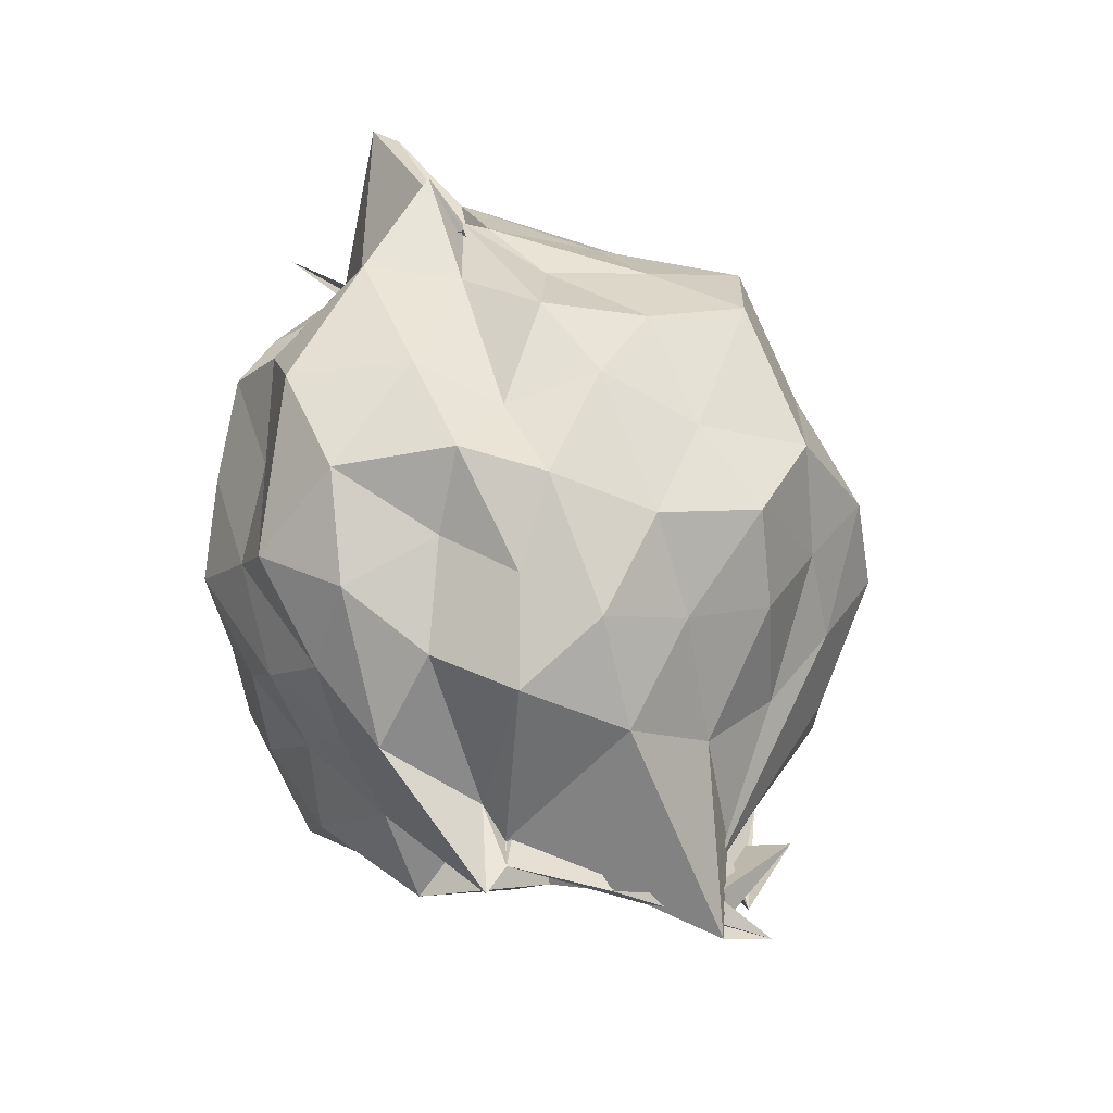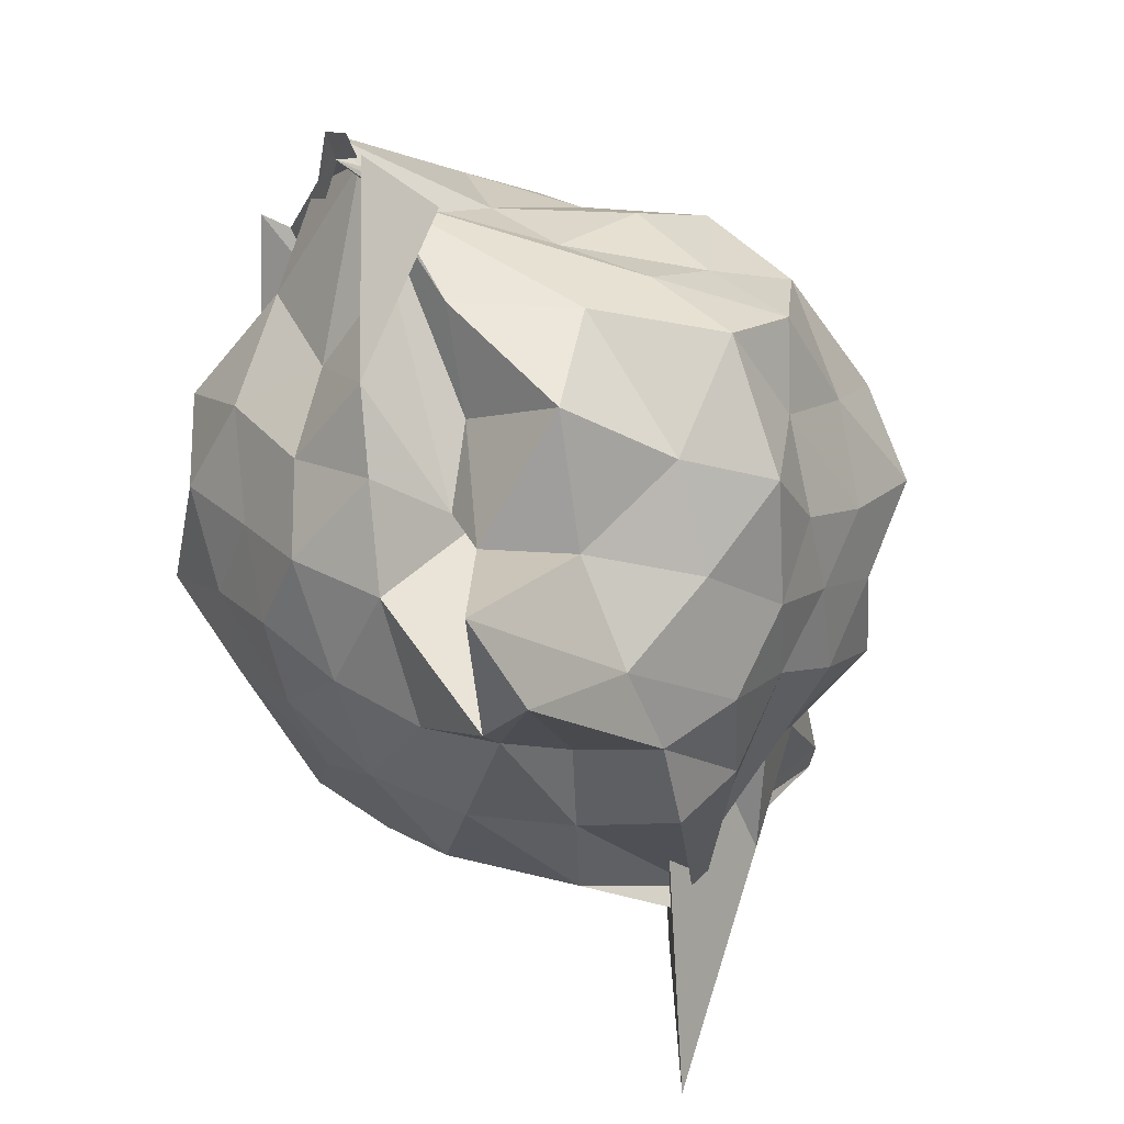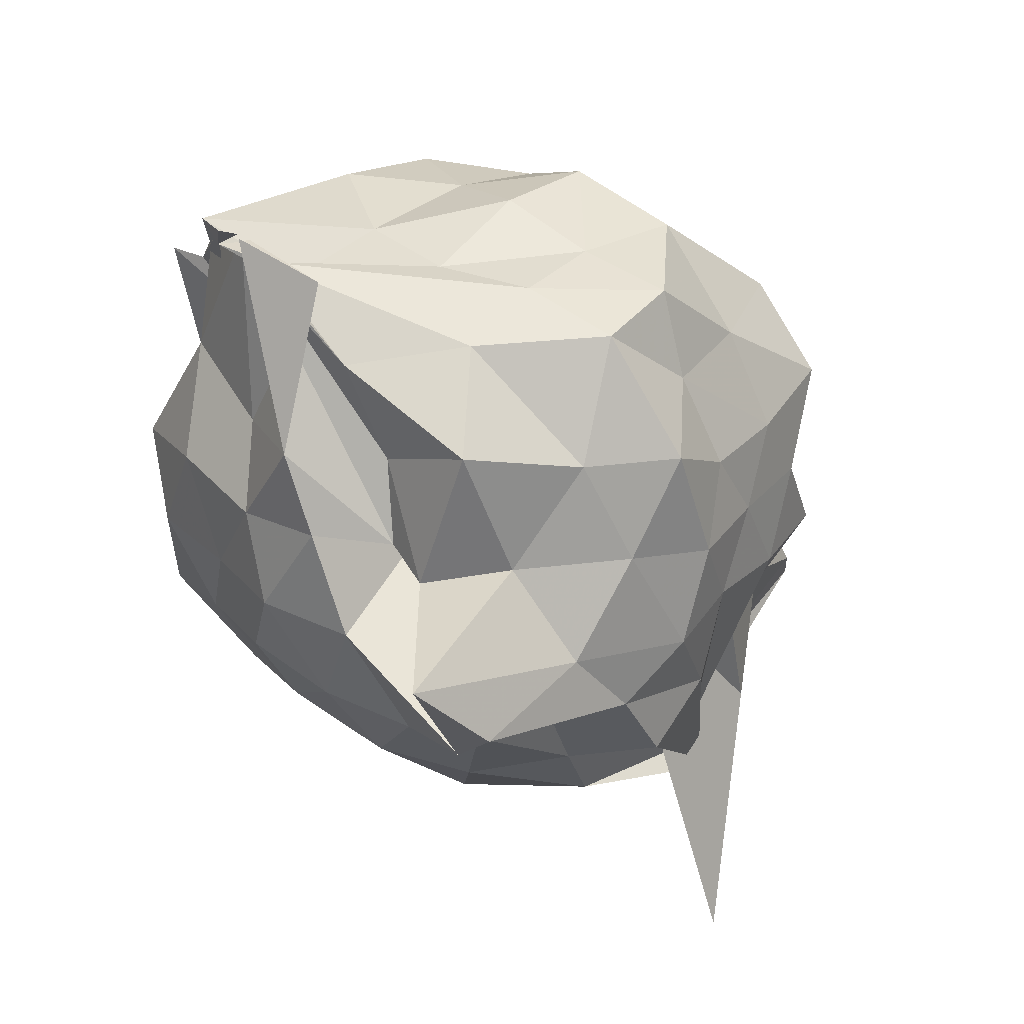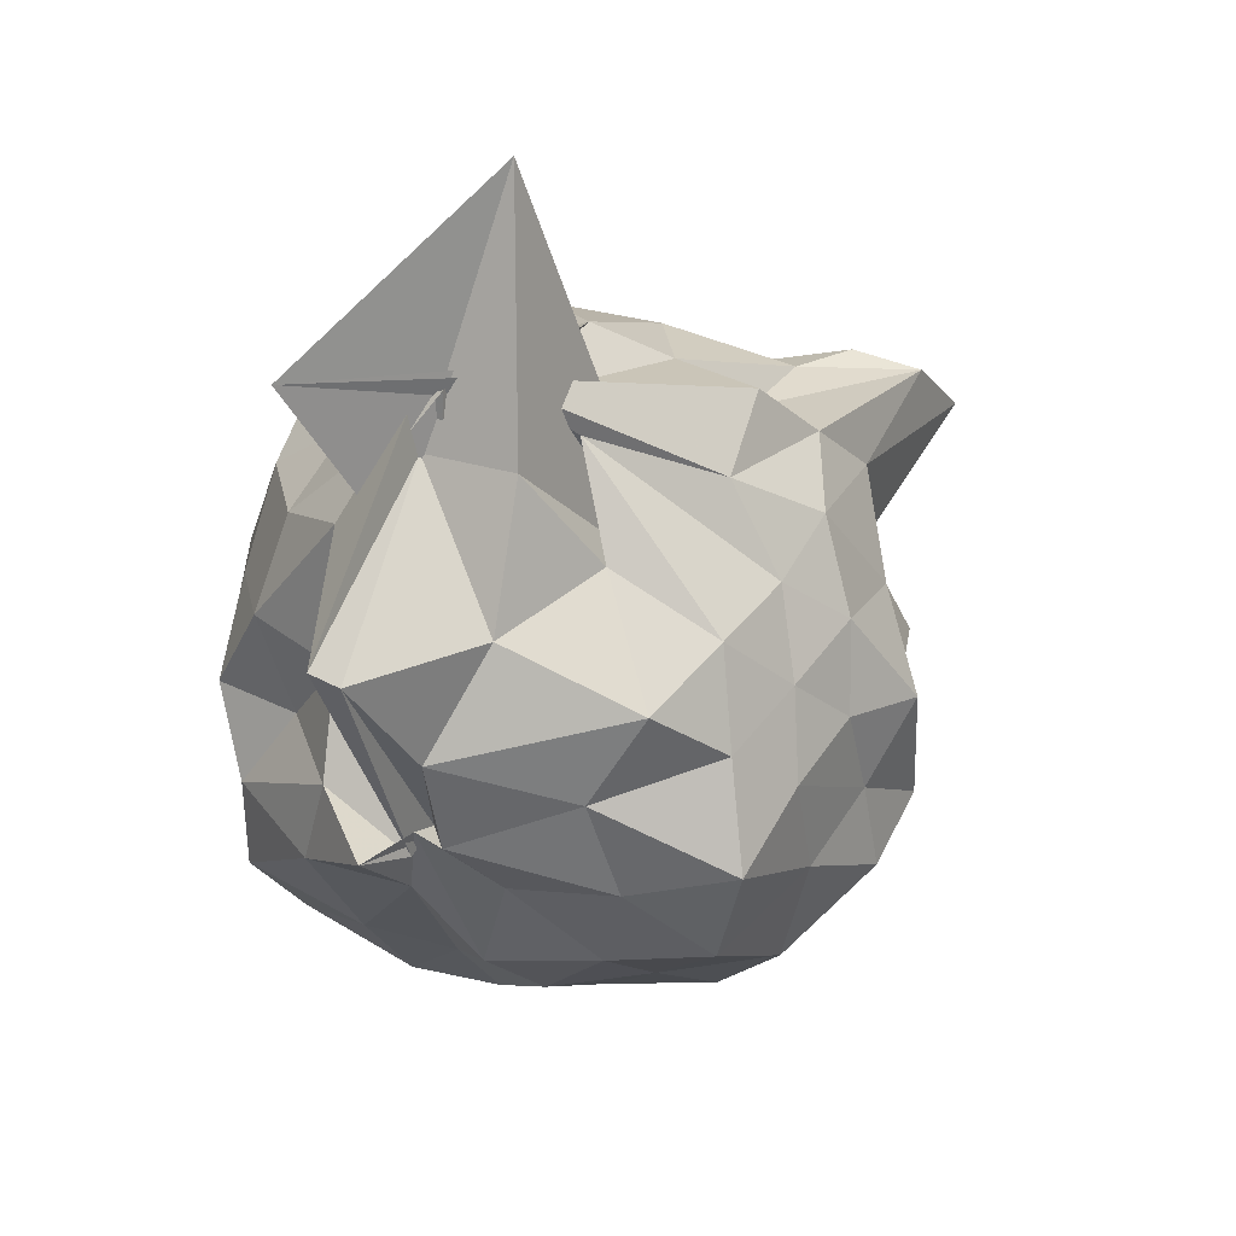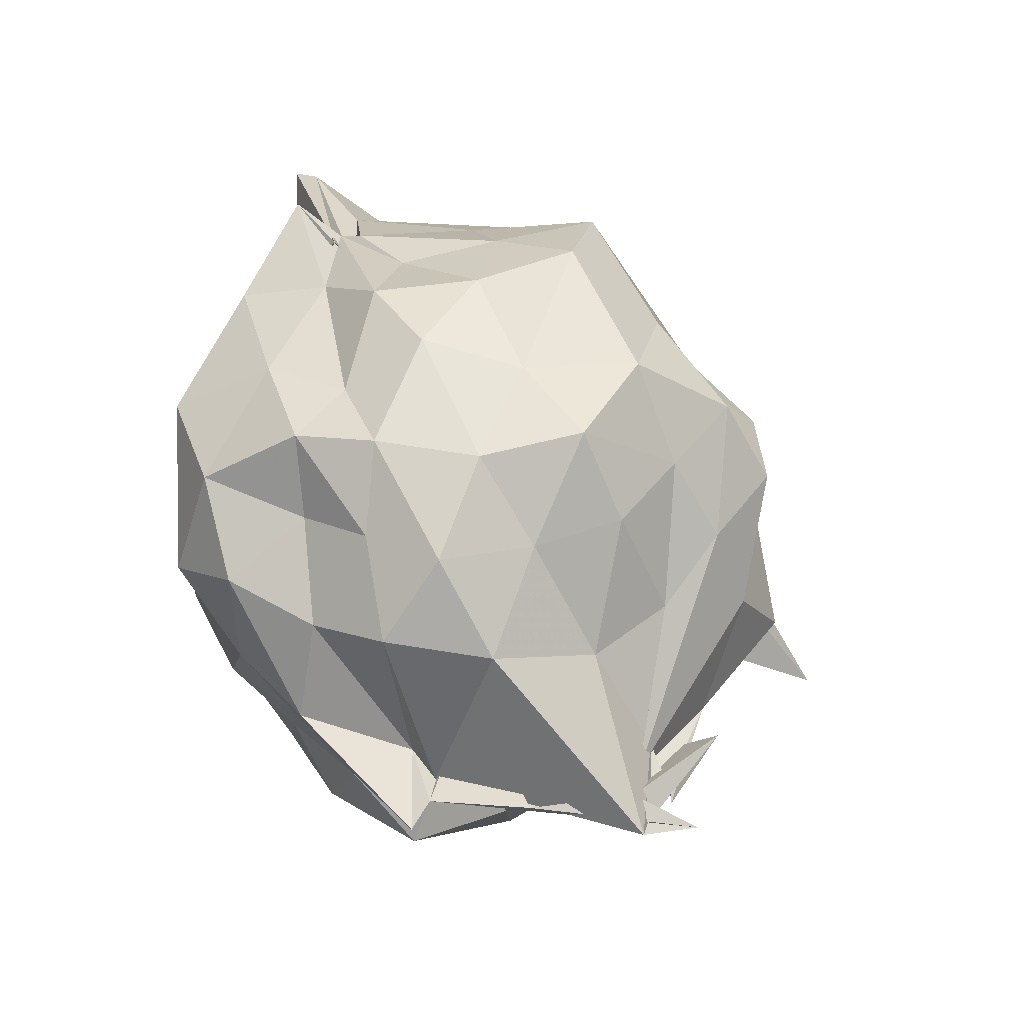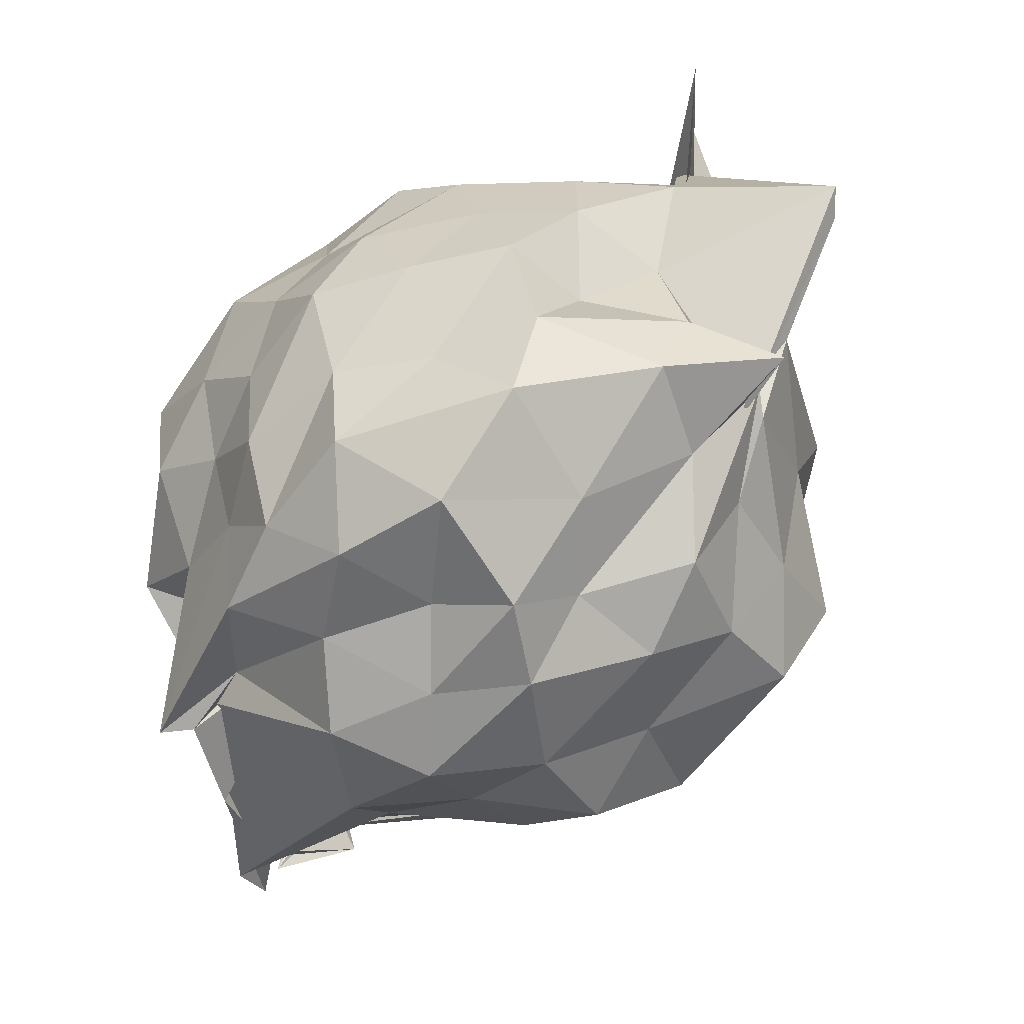
<metadata>
{"format":"obj","ext":"obj","renderer":"f3d","projection":"perspective","resolution":1024,"background":"white","views":[{"elev":-31.8,"azim":-141.4,"up":"+Z"},{"elev":-75.4,"azim":-134.8,"up":"+Y"},{"elev":-60.7,"azim":-122.4,"up":"+Y"},{"elev":77.5,"azim":-123.7,"up":"+Z"},{"elev":-33.2,"azim":-119.6,"up":"+Z"},{"elev":73.7,"azim":-124.8,"up":"+Y"}]}
</metadata>
<code>
v 0.2473 -0.3145 1.807
v -0.226 -0.3512 -0.3133
v 0.8074 -0.2781 1.205
v 0.6921 -0.09471 1.347
v 0.5686 0.1468 1.422
v 0.426 0.3464 1.324
v 0.2007 0.3889 1.17
v -0.02082 0.4302 1.358
v -0.2506 0.4639 1.494
v -0.2463 0.3139 1.435
v -0.4481 0.2024 1.232
v -0.6225 -0.01338 1.278
v -0.7554 -0.2668 1.36
v -0.635 -0.5139 1.264
v -0.5527 -0.7338 1.139
v -0.3622 -0.8599 1.222
v -0.1221 -0.9442 1.296
v 0.07038 -1.064 1.228
v 0.247 -0.9866 1.088
v 0.413 -0.8646 1.268
v 0.5651 -0.7127 1.429
v 0.6726 -0.4796 1.309
v 0.916 -0.09602 1.056
v 0.7657 0.09225 1.162
v 0.5883 0.3036 1.107
v 0.3947 0.503 1.083
v 0.1653 0.5925 1.007
v -0.1166 0.5608 1.199
v -0.31 0.3848 1.166
v -0.5394 0.3348 1.011
v -0.7045 0.09218 1.032
v -0.8544 -0.1351 1.123
v -0.7932 -0.4586 1.031
v -0.6967 -0.6992 0.9195
v -0.5863 -0.9328 0.9729
v -0.306 -1.029 1
v -0.02402 -1.164 1.002
v 0.1385 -1.47 0.8336
v 0.3126 -1.184 0.9059
v 0.5704 -0.9357 1.031
v 0.7491 -0.7097 1.125
v 0.8776 -0.4583 1.016
v 0.8413 -0.02188 0.7654
v 0.7299 0.237 0.8253
v 0.5195 0.4341 0.847
v 0.2499 0.5151 0.7417
v 0.01633 0.6897 0.829
v -0.2787 0.5334 0.8338
v -0.4463 0.3687 0.7108
v -0.6575 0.2386 0.797
v -0.7761 -0.01702 0.7153
v -0.9168 -0.3036 0.7435
v -0.8629 -0.6396 0.7501
v -0.7522 -0.846 0.6446
v -0.4591 -1.01 0.7454
v -0.1416 -1.101 0.7268
v 0.06318 -1.563 0.5626
v 0.2868 -1.352 0.8288
v 0.4497 -1.066 0.7652
v 0.6921 -0.8401 0.8075
v 0.8249 -0.5825 0.7561
v 0.9684 -0.2869 0.826
v 0.7583 0.109 0.552
v 0.6294 0.3505 0.6101
v 0.3865 0.4453 0.5196
v 0.1872 0.5777 0.4033
v -0.1069 0.6333 0.5262
v -0.399 0.4904 0.5414
v -0.5587 0.3259 0.4838
v -0.7111 0.08232 0.4247
v -0.8697 -0.1516 0.4871
v -0.7952 -0.4954 0.5468
v -0.6967 -0.6973 0.4262
v -0.5466 -0.8832 0.3418
v -0.3642 -1.129 0.4347
v 0.02369 -1.102 0.5421
v -0.003023 -0.7342 0.563
v 0.2797 -1.081 0.4648
v 0.5455 -0.9469 0.5513
v 0.7371 -0.706 0.5448
v 0.8369 -0.4647 0.4406
v 0.9139 -0.1306 0.4878
v 0.5907 0.1827 0.368
v 0.401 0.3012 0.2516
v 0.158 0.3785 0.156
v -0.04792 0.5136 0.2542
v -0.2553 0.3863 0.387
v -0.4256 0.276 0.2655
v -0.5734 0.1283 0.1546
v -0.6475 -0.124 0.2362
v -0.7564 -0.3376 0.3285
v -0.5804 -0.5868 0.2184
v -0.3561 -0.626 -0.1923
v -0.3193 -0.8778 0.09279
v -0.1477 -0.8874 0.3278
v 0.03194 -0.9614 0.4586
v 0.101 -1.009 0.249
v 0.4023 -0.9173 0.2673
v 0.6062 -0.7862 0.3432
v 0.6895 -0.5543 0.2328
v 0.8113 -0.2971 0.1476
v 0.7332 -0.04357 0.2806
v 0.5257 -0.3323 1.777
v 0.5022 -0.2764 1.816
v 0.4194 0.08265 1.655
v 0.1881 0.2583 1.421
v -0.2815 0.3493 1.37
v -0.2449 0.2635 1.34
v -0.3113 0.2801 1.403
v -0.4228 -0.04706 1.478
v -0.5105 -0.3979 1.447
v -0.4361 -0.6358 1.324
v -0.2187 -0.7435 1.379
v 0.04202 -0.7676 1.481
v 0.1993 -0.9606 1.423
v 0.4282 -0.3886 1.747
v 0.465 -0.4625 1.782
v 0.1301 -0.03524 1.46
v 0.545 -0.2292 1.782
v 0.0943 0.3293 1.938
v 0.03357 0.2859 1.897
v -0.1577 0.2216 1.601
v -0.3546 -0.2679 1.627
v -0.2839 -0.5249 1.517
v 0.2852 -0.5053 1.643
v 0.4811 -0.3756 1.805
v 0.6919 0.04492 1.931
v 0.8012 -0.6767 2.056
v 0.4343 -0.1651 1.72
v -0.02362 -0.06527 1.697
v 0.001401 -0.3885 1.588
v -0.03265 -0.5707 1.124
v 0.4903 0.05297 0.1724
v 0.2796 0.1559 0.09331
v 0.0771 0.2169 -0.03431
v -0.1514 0.2959 0.1195
v -0.3435 0.1735 0.004471
v -0.4897 -0.08553 -0.04725
v -0.5057 -0.3992 0.04625
v -0.3783 -0.6547 -0.1043
v -0.3743 -0.7191 -0.2369
v -0.4077 -0.6962 -0.2935
v -0.0438 -0.954 0.0768
v 0.2338 -0.822 0.1045
v 0.4792 -0.6839 0.1465
v 0.558 -0.4746 -0.008159
v 0.6128 -0.1368 0.04231
v 0.3114 -0.06728 -0.04389
v -0.0255 -0.08877 -0.3572
v -0.001235 -0.09806 -0.09664
v -0.0299 -0.157 -0.1855
v -0.3758 -0.6231 -0.393
v -0.3507 -0.6631 -0.3278
v -0.4653 -0.8241 -0.075
v 0.04255 -0.6872 0.003039
v 0.2947 -0.584 -0.07741
v 0.4056 -0.3175 -0.1613
v 0.002835 -0.2884 0.1341
v -0.06119 -0.1251 -0.2768
v -0.4289 -0.7673 -0.358
v -0.3771 -0.593 -0.2793
v 0.0388 -0.4239 -0.1922
f 3 23 4
f 4 23 24
f 4 24 5
f 5 24 25
f 5 25 6
f 6 25 26
f 6 26 7
f 7 26 27
f 7 27 8
f 8 27 28
f 8 28 9
f 9 28 29
f 9 29 10
f 10 29 30
f 10 30 11
f 11 30 31
f 11 31 12
f 12 31 32
f 12 32 13
f 13 32 33
f 13 33 14
f 14 33 34
f 14 34 15
f 15 34 35
f 15 35 16
f 16 35 36
f 16 36 17
f 17 36 37
f 17 37 18
f 18 37 38
f 18 38 19
f 19 38 39
f 19 39 20
f 20 39 40
f 20 40 21
f 21 40 41
f 21 41 22
f 22 41 42
f 22 42 3
f 3 42 23
f 23 43 24
f 24 43 44
f 24 44 25
f 25 44 45
f 25 45 26
f 26 45 46
f 26 46 27
f 27 46 47
f 27 47 28
f 28 47 48
f 28 48 29
f 29 48 49
f 29 49 30
f 30 49 50
f 30 50 31
f 31 50 51
f 31 51 32
f 32 51 52
f 32 52 33
f 33 52 53
f 33 53 34
f 34 53 54
f 34 54 35
f 35 54 55
f 35 55 36
f 36 55 56
f 36 56 37
f 37 56 57
f 37 57 38
f 38 57 58
f 38 58 39
f 39 58 59
f 39 59 40
f 40 59 60
f 40 60 41
f 41 60 61
f 41 61 42
f 42 61 62
f 42 62 23
f 23 62 43
f 43 63 44
f 44 63 64
f 44 64 45
f 45 64 65
f 45 65 46
f 46 65 66
f 46 66 47
f 47 66 67
f 47 67 48
f 48 67 68
f 48 68 49
f 49 68 69
f 49 69 50
f 50 69 70
f 50 70 51
f 51 70 71
f 51 71 52
f 52 71 72
f 52 72 53
f 53 72 73
f 53 73 54
f 54 73 74
f 54 74 55
f 55 74 75
f 55 75 56
f 56 75 76
f 56 76 57
f 57 76 77
f 57 77 58
f 58 77 78
f 58 78 59
f 59 78 79
f 59 79 60
f 60 79 80
f 60 80 61
f 61 80 81
f 61 81 62
f 62 81 82
f 62 82 43
f 43 82 63
f 63 83 64
f 64 83 84
f 64 84 65
f 65 84 85
f 65 85 66
f 66 85 86
f 66 86 67
f 67 86 87
f 67 87 68
f 68 87 88
f 68 88 69
f 69 88 89
f 69 89 70
f 70 89 90
f 70 90 71
f 71 90 91
f 71 91 72
f 72 91 92
f 72 92 73
f 73 92 93
f 73 93 74
f 74 93 94
f 74 94 75
f 75 94 95
f 75 95 76
f 76 95 96
f 76 96 77
f 77 96 97
f 77 97 78
f 78 97 98
f 78 98 79
f 79 98 99
f 79 99 80
f 80 99 100
f 80 100 81
f 81 100 101
f 81 101 82
f 82 101 102
f 82 102 63
f 63 102 83
f 103 104 118
f 104 119 118
f 104 105 119
f 105 120 119
f 105 106 120
f 106 107 120
f 107 121 120
f 107 108 121
f 108 122 121
f 108 109 122
f 109 110 122
f 110 123 122
f 110 111 123
f 111 124 123
f 111 112 124
f 112 113 124
f 113 125 124
f 113 114 125
f 114 126 125
f 114 115 126
f 115 116 126
f 116 127 126
f 116 117 127
f 117 118 127
f 117 103 118
f 118 119 128
f 119 129 128
f 119 120 129
f 120 121 129
f 121 130 129
f 121 122 130
f 122 123 130
f 123 131 130
f 123 124 131
f 124 125 131
f 125 132 131
f 125 126 132
f 126 127 132
f 127 128 132
f 127 118 128
f 133 148 134
f 134 148 149
f 134 149 135
f 135 149 150
f 135 150 136
f 136 150 137
f 137 150 151
f 137 151 138
f 138 151 152
f 138 152 139
f 139 152 140
f 140 152 153
f 140 153 141
f 141 153 154
f 141 154 142
f 142 154 143
f 143 154 155
f 143 155 144
f 144 155 156
f 144 156 145
f 145 156 146
f 146 156 157
f 146 157 147
f 147 157 148
f 147 148 133
f 148 158 149
f 149 158 159
f 149 159 150
f 150 159 151
f 151 159 160
f 151 160 152
f 152 160 153
f 153 160 161
f 153 161 154
f 154 161 155
f 155 161 162
f 155 162 156
f 156 162 157
f 157 162 158
f 157 158 148
f 3 4 103
f 103 4 104
f 4 5 104
f 104 5 105
f 5 6 105
f 105 6 106
f 6 7 106
f 7 8 106
f 106 8 107
f 8 9 107
f 107 9 108
f 9 10 108
f 108 10 109
f 10 11 109
f 11 12 109
f 109 12 110
f 12 13 110
f 110 13 111
f 13 14 111
f 111 14 112
f 14 15 112
f 15 16 112
f 112 16 113
f 16 17 113
f 113 17 114
f 17 18 114
f 114 18 115
f 18 19 115
f 19 20 115
f 115 20 116
f 20 21 116
f 116 21 117
f 21 22 117
f 117 22 103
f 22 3 103
f 83 133 84
f 84 133 134
f 84 134 85
f 85 134 135
f 85 135 86
f 86 135 136
f 86 136 87
f 87 136 88
f 88 136 137
f 88 137 89
f 89 137 138
f 89 138 90
f 90 138 139
f 90 139 91
f 91 139 92
f 92 139 140
f 92 140 93
f 93 140 141
f 93 141 94
f 94 141 142
f 94 142 95
f 95 142 96
f 96 142 143
f 96 143 97
f 97 143 144
f 97 144 98
f 98 144 145
f 98 145 99
f 99 145 100
f 100 145 146
f 100 146 101
f 101 146 147
f 101 147 102
f 102 147 133
f 102 133 83
f 128 129 1
f 129 130 1
f 130 131 1
f 131 132 1
f 132 128 1
f 159 158 2
f 160 159 2
f 161 160 2
f 162 161 2
f 158 162 2

</code>
